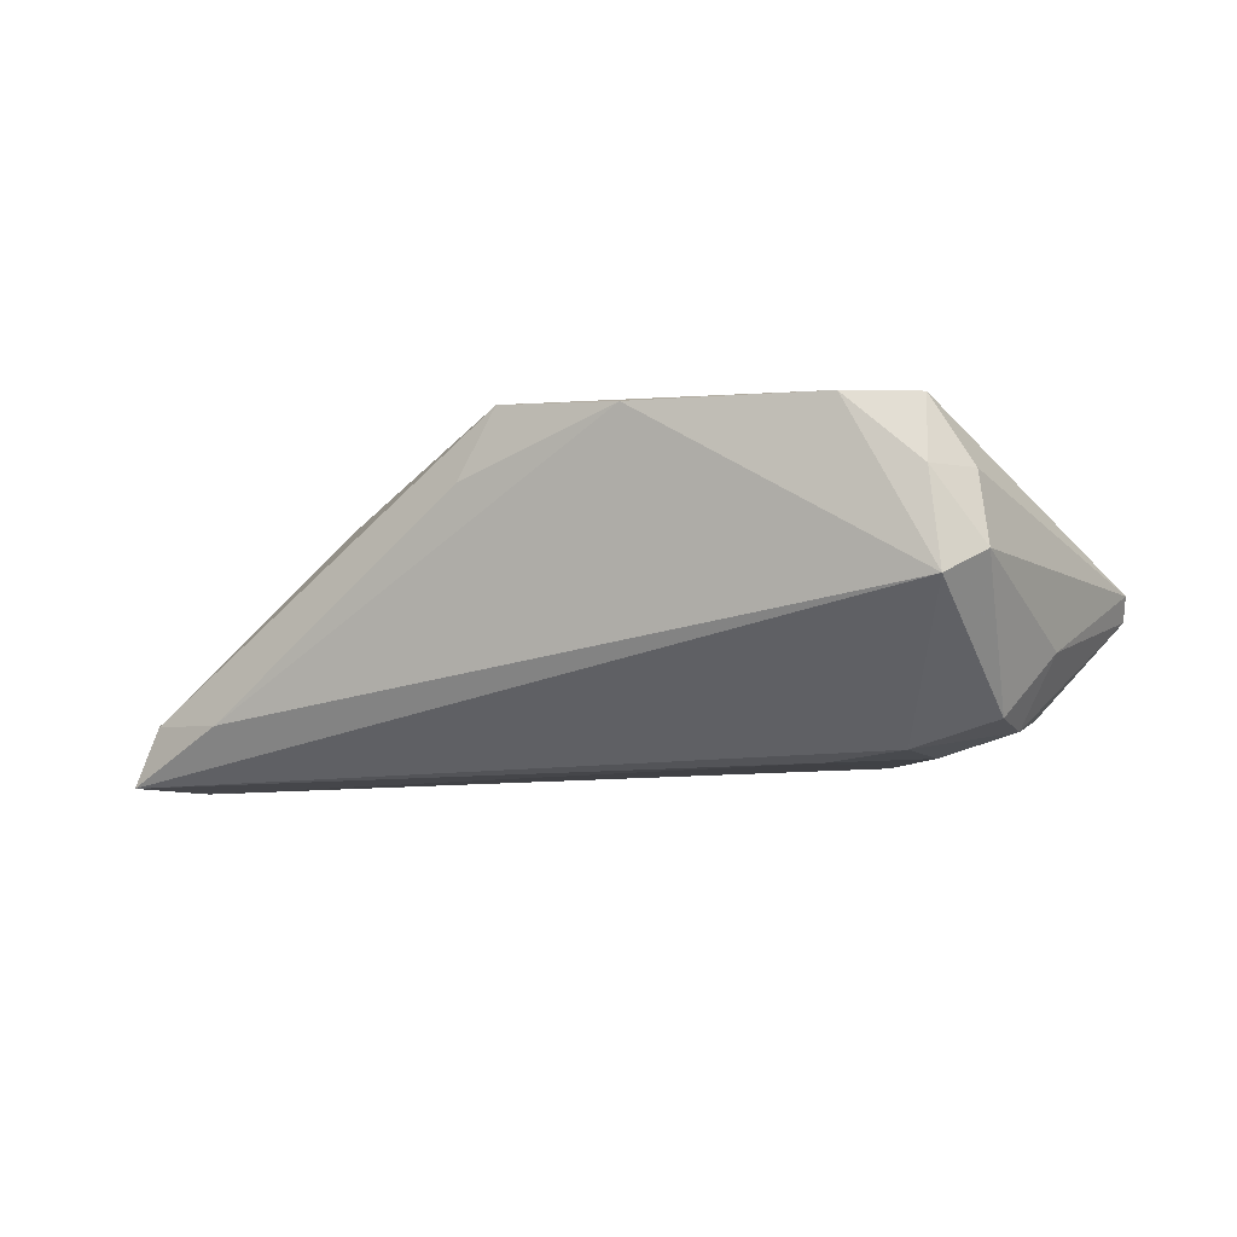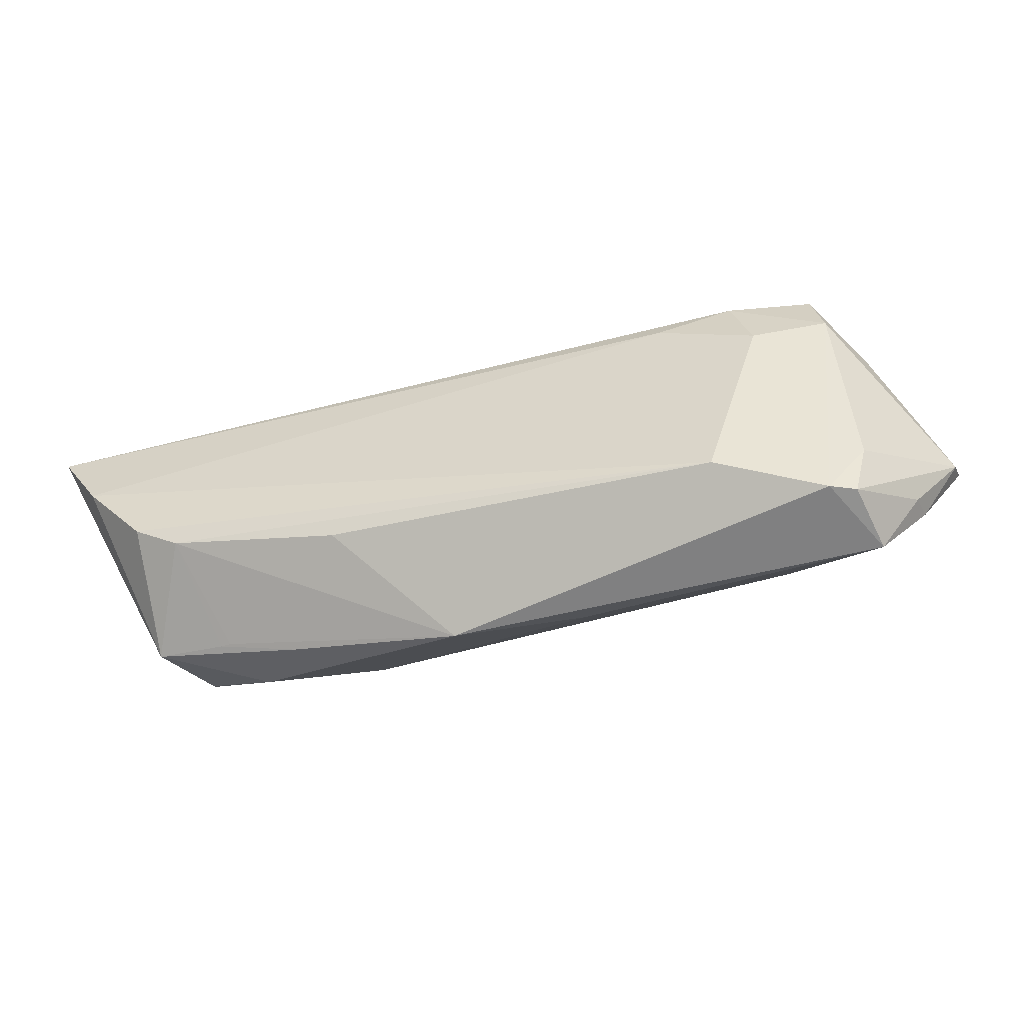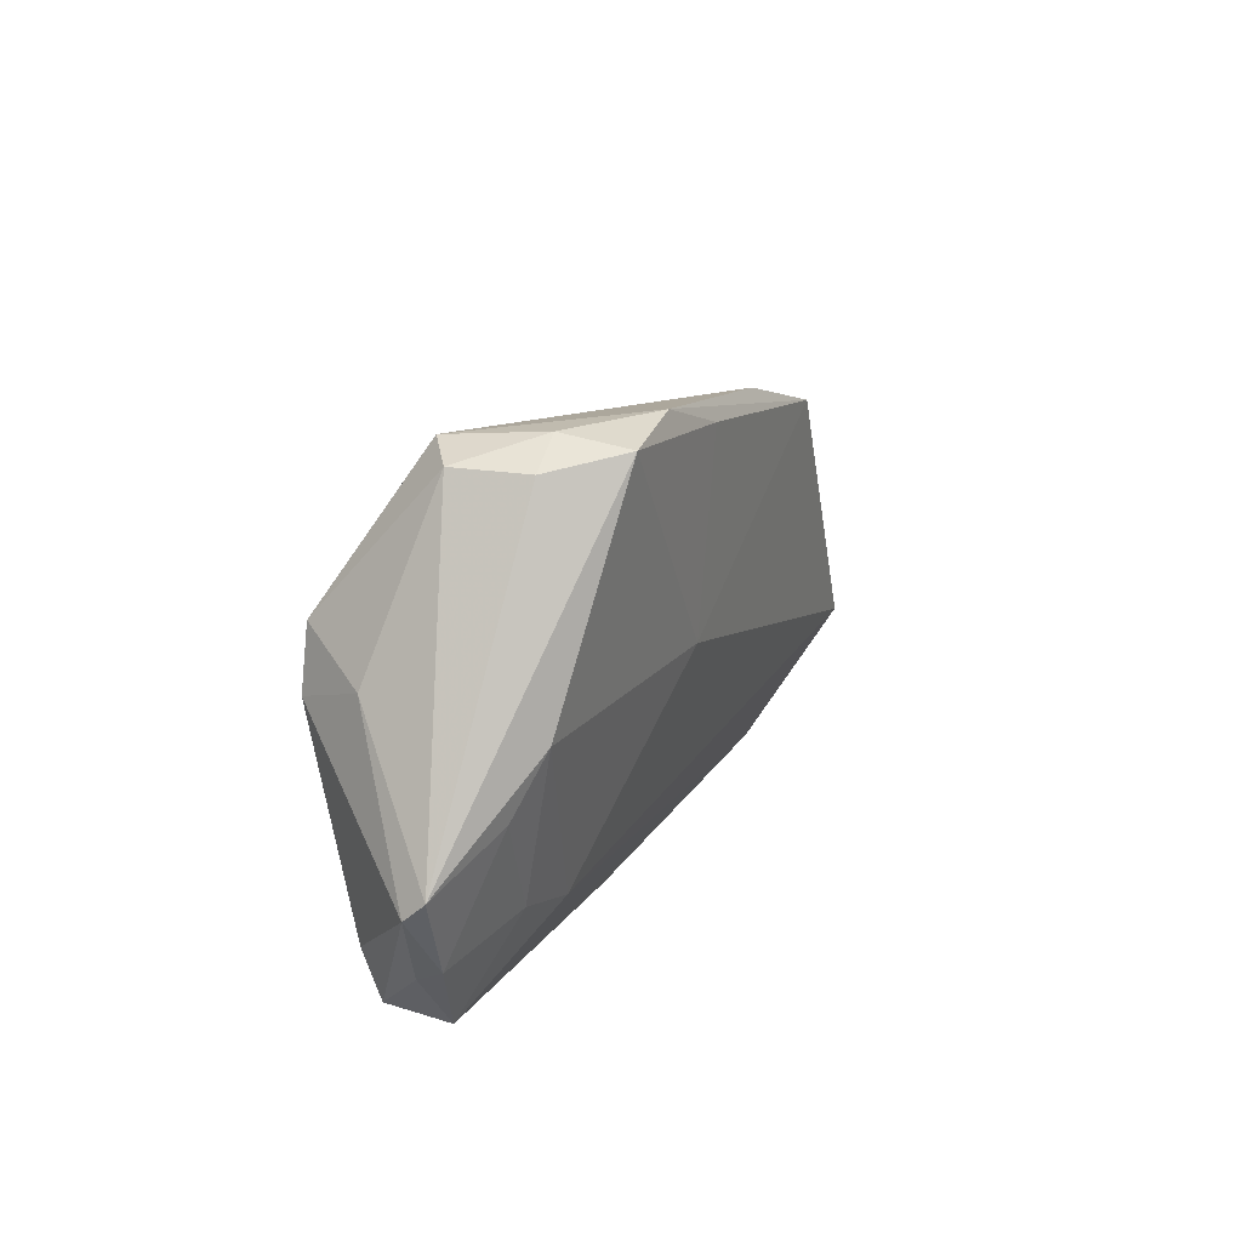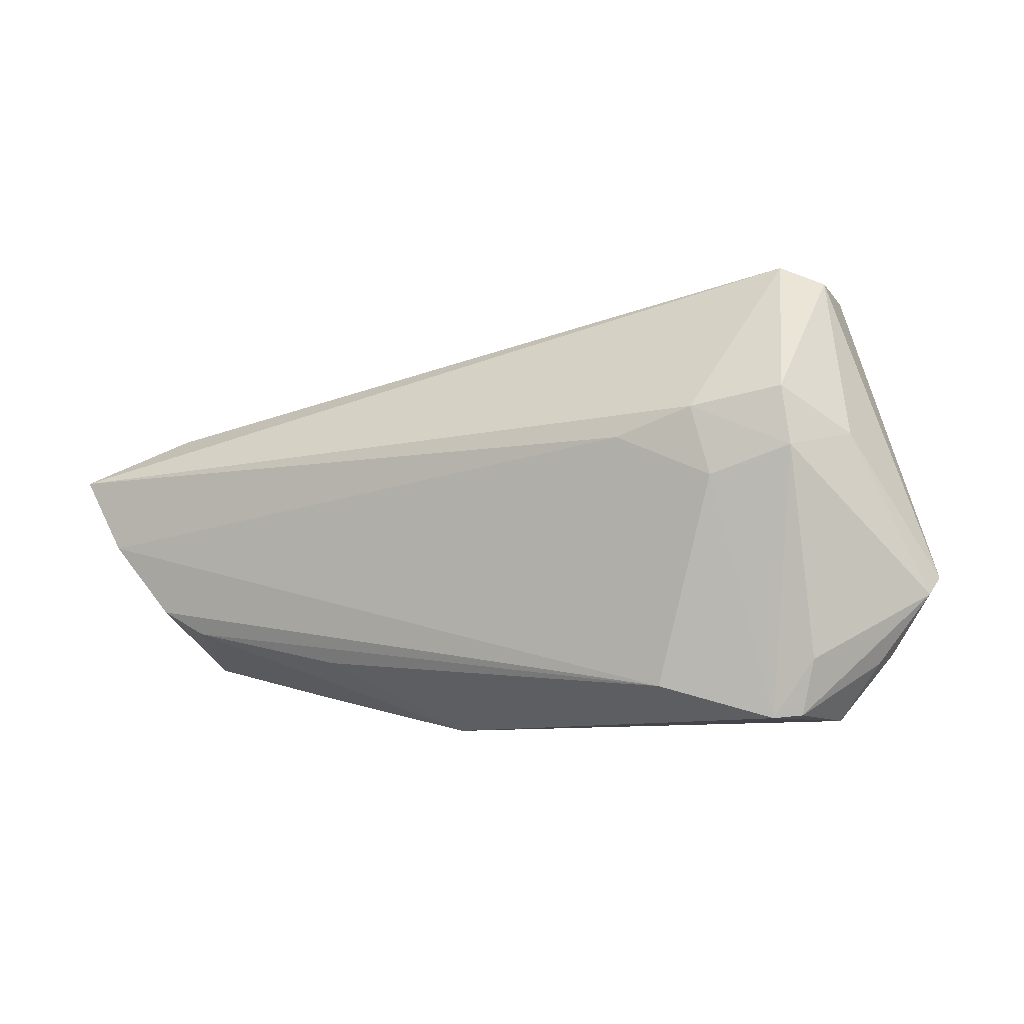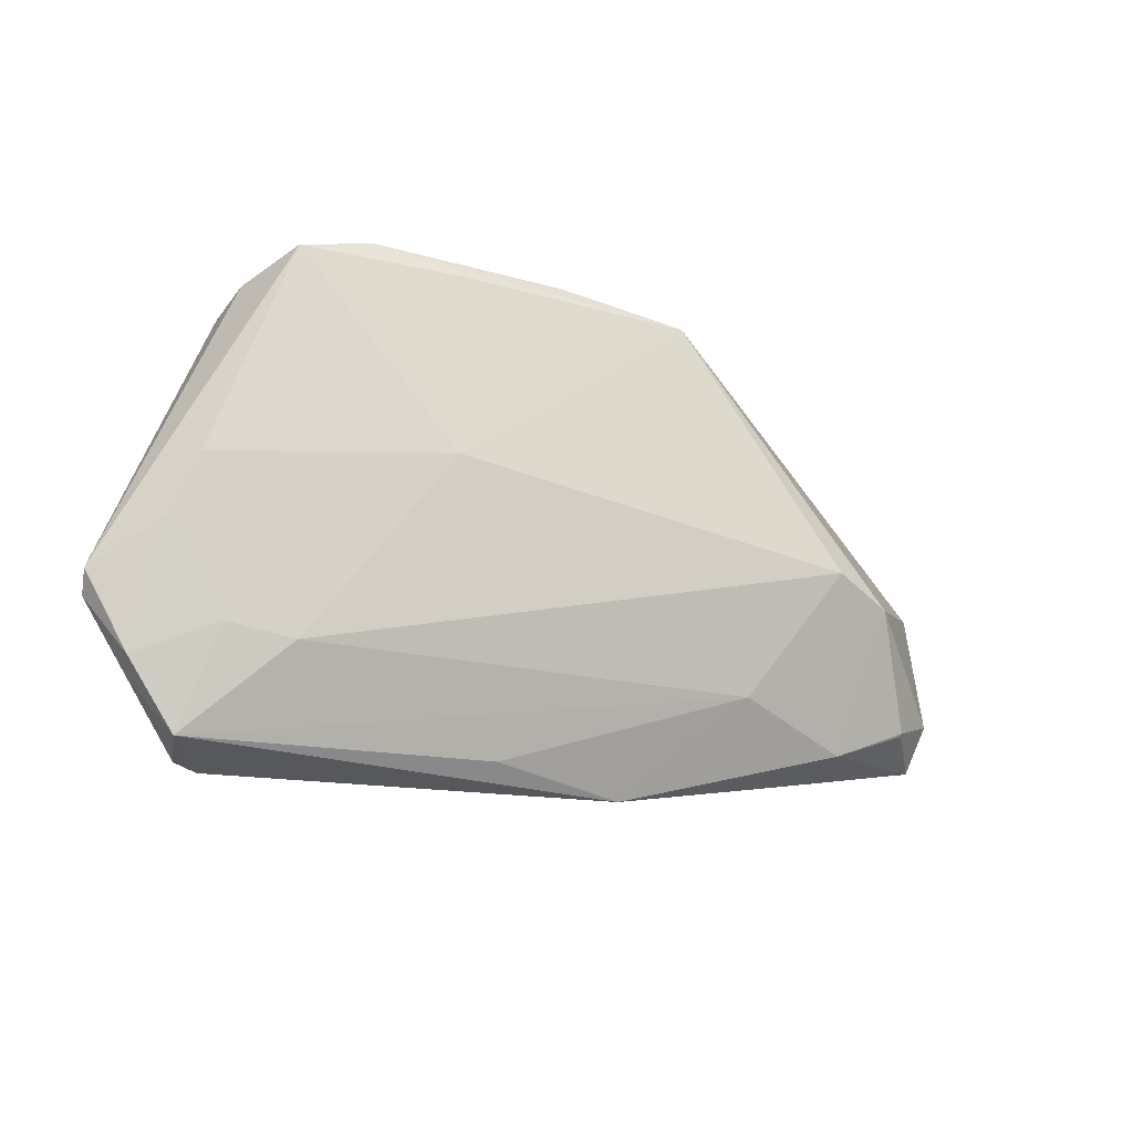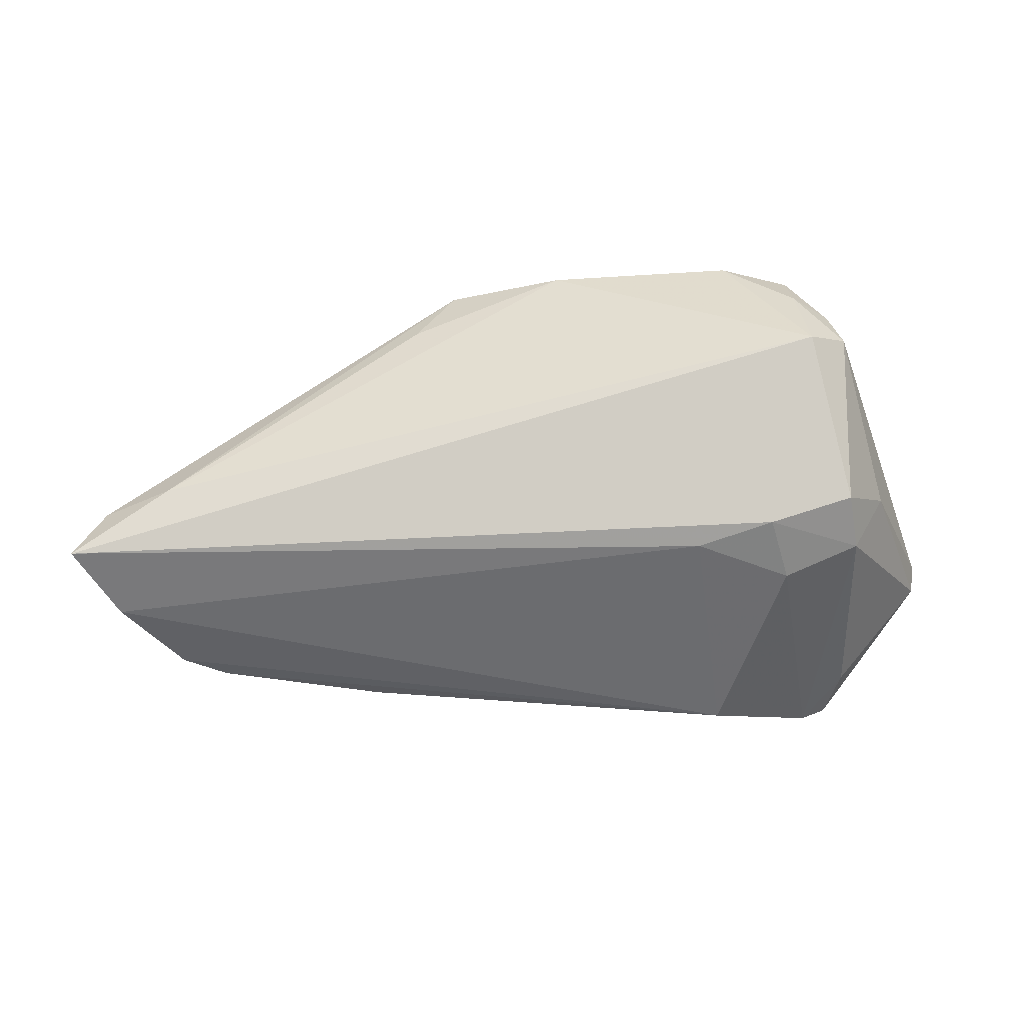
<metadata>
{"format":"obj","ext":"obj","renderer":"f3d","projection":"perspective","resolution":1024,"background":"white","views":[{"elev":-13.1,"azim":-165.9,"up":"+Z"},{"elev":-60.0,"azim":-165.5,"up":"+Y"},{"elev":14.3,"azim":-70.2,"up":"+Y"},{"elev":-9.2,"azim":-151.2,"up":"+Y"},{"elev":-27.8,"azim":-21.5,"up":"+Y"},{"elev":-61.1,"azim":-178.3,"up":"+Z"}]}
</metadata>
<code>
v 0.01159 -0.02979 0.0003091
v 0.03402 -0.00325 0.01937
v 0.04132 -0.00595 0.01677
v 0.04219 -0.02208 -0.0009781
v -0.003054 0.0299 0.01922
v -0.04897 -0.02295 -0.0005531
v -0.02134 0.005454 -0.01803
v -0.03126 0.008558 -0.01741
v 0.04771 -0.01829 0.007333
v 0.05345 -0.01482 0.003948
v -0.02492 -0.02571 -0.01392
v 0.03342 -0.02465 0.0004035
v -0.03148 -0.01912 0.00867
v -0.01639 0.02823 0.01946
v -0.01536 0.004392 0.01725
v 0.04781 -0.01797 0.007684
v -0.04778 -0.006263 0.008951
v 0.01752 0.02468 0.01275
v -0.04168 0.02662 0.009654
v 0.05257 -0.01989 -2.16e-05
v -0.004945 -0.02798 0.002844
v 0.05909 -0.003112 -0.01747
v 0.02456 -0.02081 -0.01291
v 0.04352 -0.02184 -0.0007614
v -0.03991 -0.01763 0.007425
v -0.04971 -0.02155 0.002688
v 0.04613 -0.01591 -0.01421
v -0.03825 -0.02979 -0.009351
v 0.05163 -0.01263 -0.0155
v -0.0336 -0.0001931 -0.01712
v 0.01228 0.02641 0.02116
v -0.05574 -0.0121 0.003782
v -0.04807 0.005385 -0.006445
v -0.04336 0.003036 -0.01497
v 0.05221 -0.01769 -0.004849
v -0.04147 -0.02947 -0.007878
v -0.04221 0.01056 -0.0147
v -0.03674 0.02998 0.009588
v -0.04508 0.001111 0.0123
v -0.04358 -0.02273 -0.00918
v -0.04327 -0.02979 0.0008458
v -0.03777 0.02918 -0.002304
v -0.02745 0.03119 0.01804
v 0.06072 0.008611 -0.01077
v -0.04271 0.02703 0.0006392
v 0.03908 -0.02189 0.006275
v 0.02472 -0.01801 0.01074
v -0.05524 -0.01439 0.001035
v 0.05154 0.01283 -0.01179
v -0.0367 0.02859 0.01803
v 0.06451 0.006788 -0.01803
f 51 42 49
f 31 3 44
f 51 49 44
f 44 49 31
f 31 49 18
f 2 3 31
f 8 42 51
f 32 50 19
f 19 45 32
f 32 45 33
f 33 48 32
f 34 48 33
f 37 45 42
f 42 8 37
f 37 8 34
f 34 33 37
f 37 33 45
f 31 43 14
f 14 43 50
f 38 43 42
f 50 43 38
f 42 45 38
f 38 19 50
f 45 19 38
f 31 18 5
f 5 43 31
f 42 43 5
f 5 49 42
f 5 18 49
f 3 2 47
f 20 22 51
f 11 27 23
f 39 50 32
f 41 25 26
f 32 48 26
f 13 25 41
f 41 47 13
f 13 47 2
f 13 39 25
f 34 8 30
f 15 14 50
f 50 39 15
f 15 2 31
f 31 14 15
f 15 13 2
f 39 13 15
f 1 23 27
f 16 20 10
f 10 3 16
f 10 20 51
f 51 44 10
f 10 44 3
f 4 1 27
f 12 1 4
f 22 20 29
f 29 27 11
f 11 22 29
f 25 39 17
f 17 26 25
f 17 39 32
f 32 26 17
f 41 26 6
f 6 26 48
f 40 48 34
f 51 22 7
f 7 8 51
f 7 30 8
f 7 22 11
f 11 30 7
f 9 20 16
f 47 1 46
f 16 3 46
f 3 47 46
f 46 9 16
f 46 1 12
f 12 20 46
f 20 9 46
f 21 47 41
f 41 1 21
f 21 1 47
f 24 20 12
f 12 4 24
f 27 20 24
f 24 4 27
f 35 20 27
f 27 29 35
f 35 29 20
f 36 6 48
f 48 40 36
f 41 6 36
f 28 30 11
f 28 36 40
f 34 30 28
f 28 40 34
f 11 23 28
f 23 1 28
f 28 1 41
f 41 36 28

</code>
